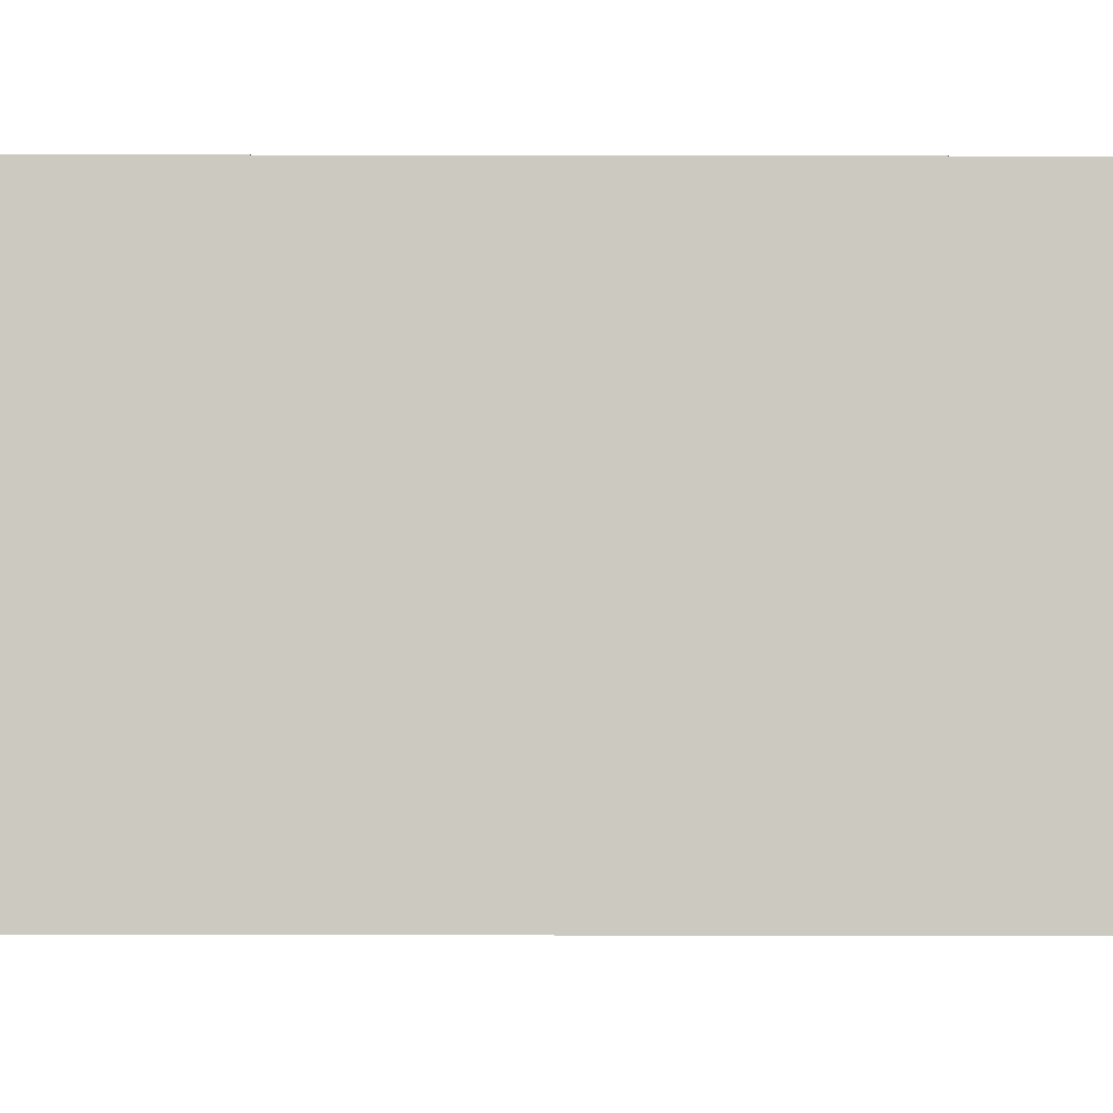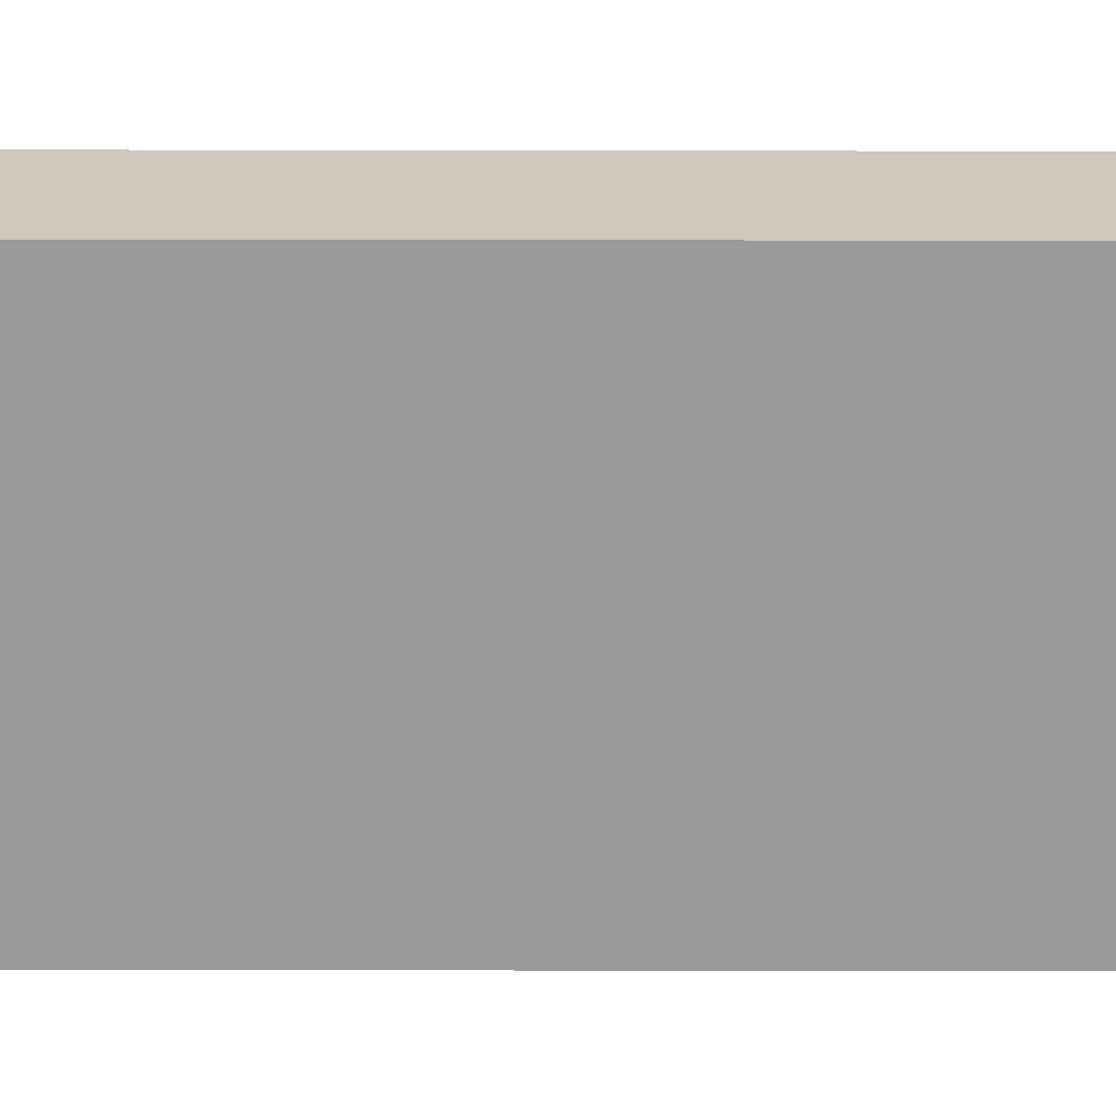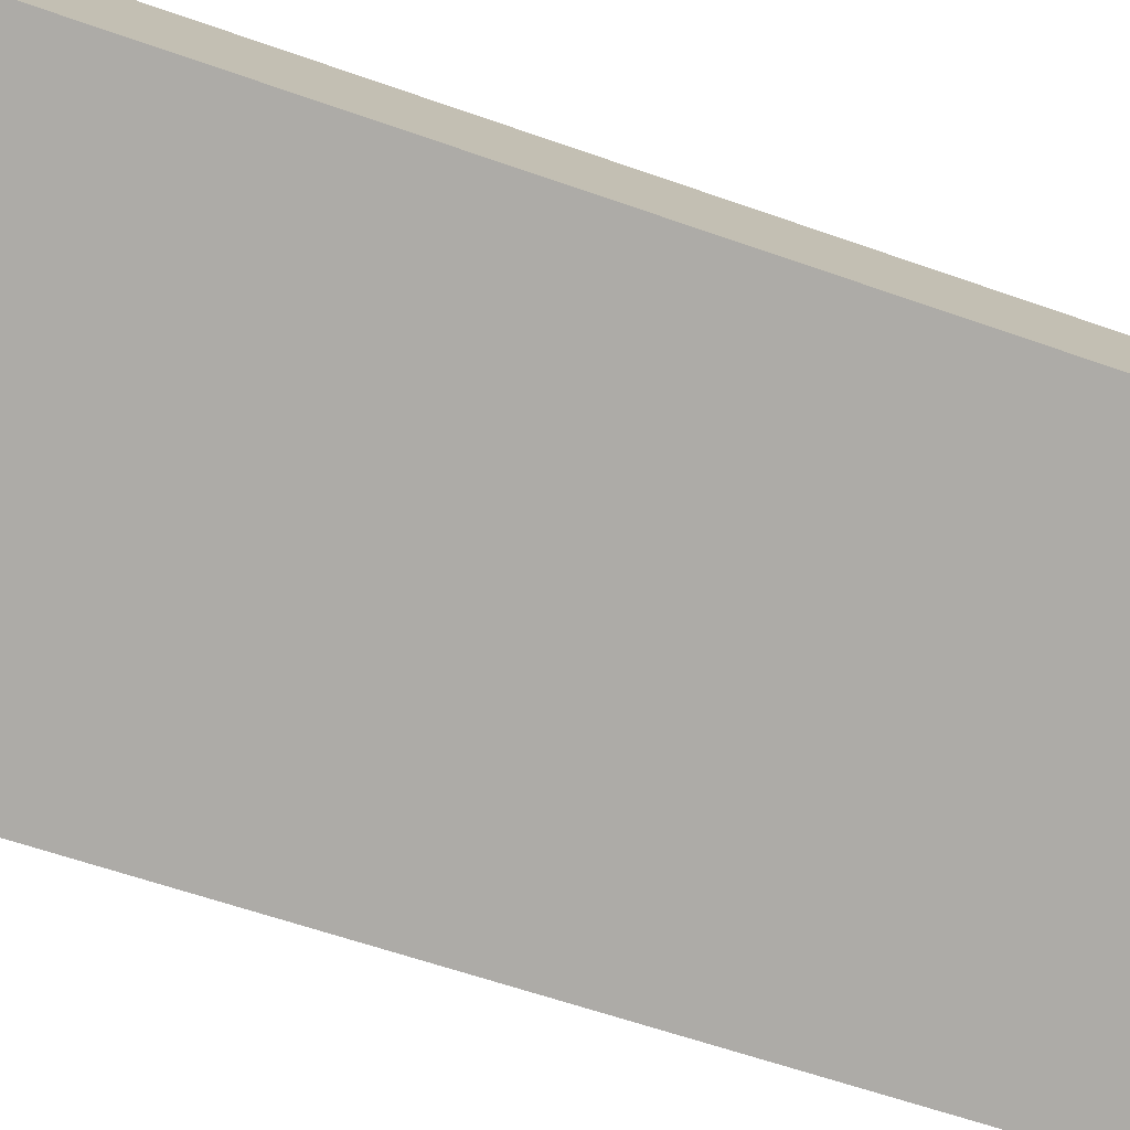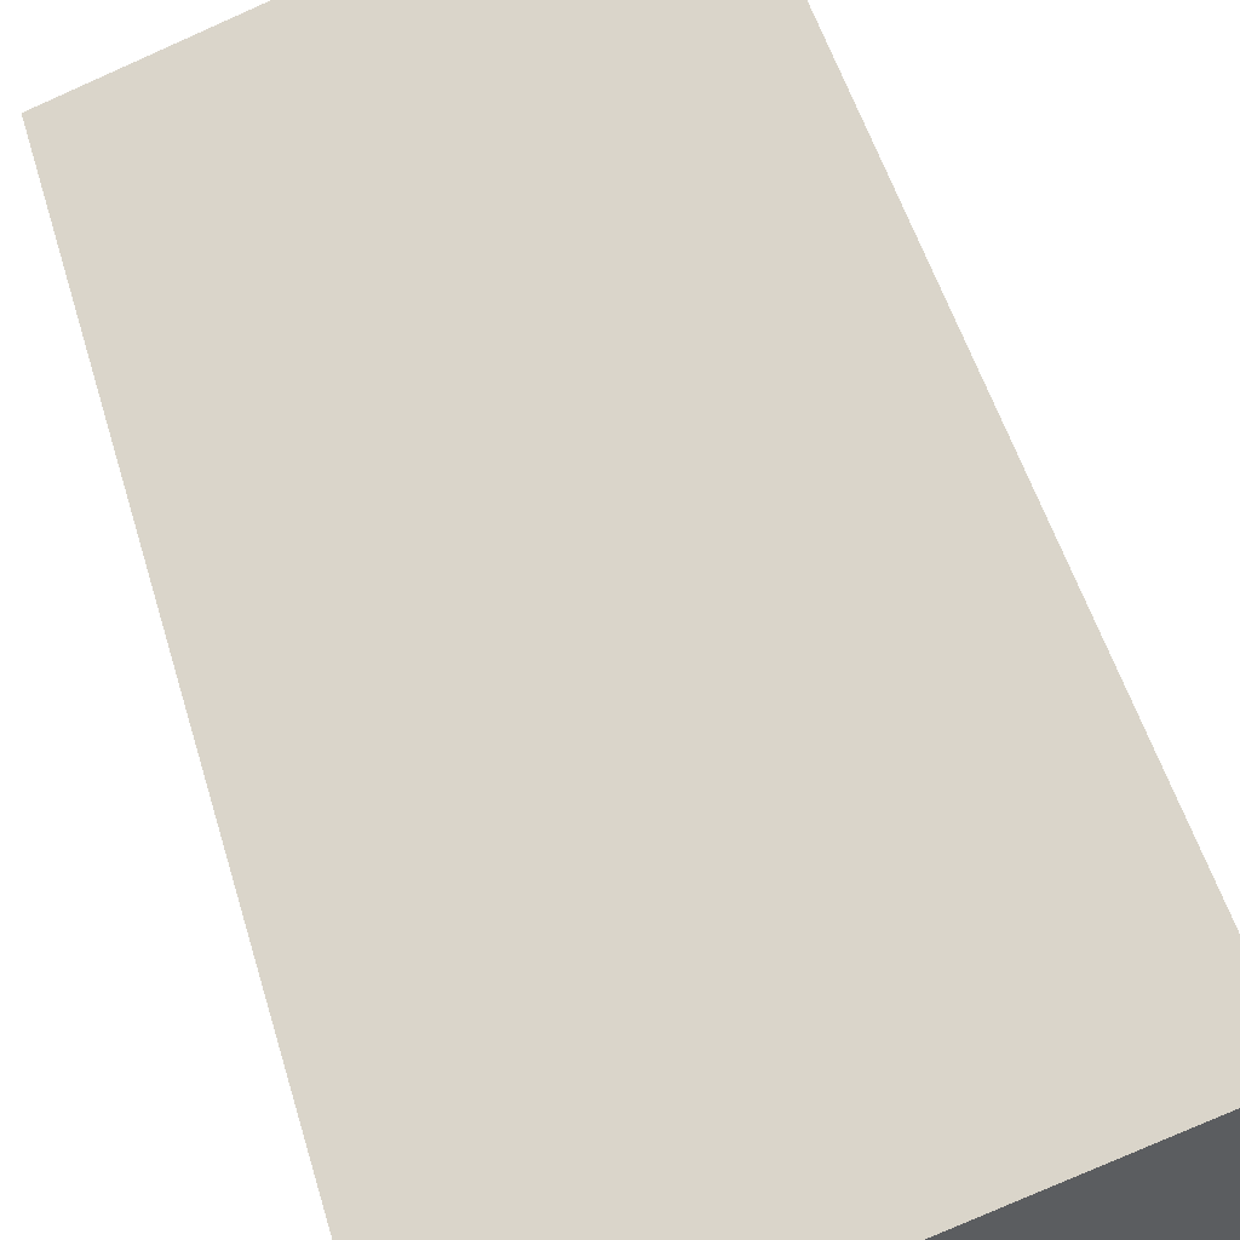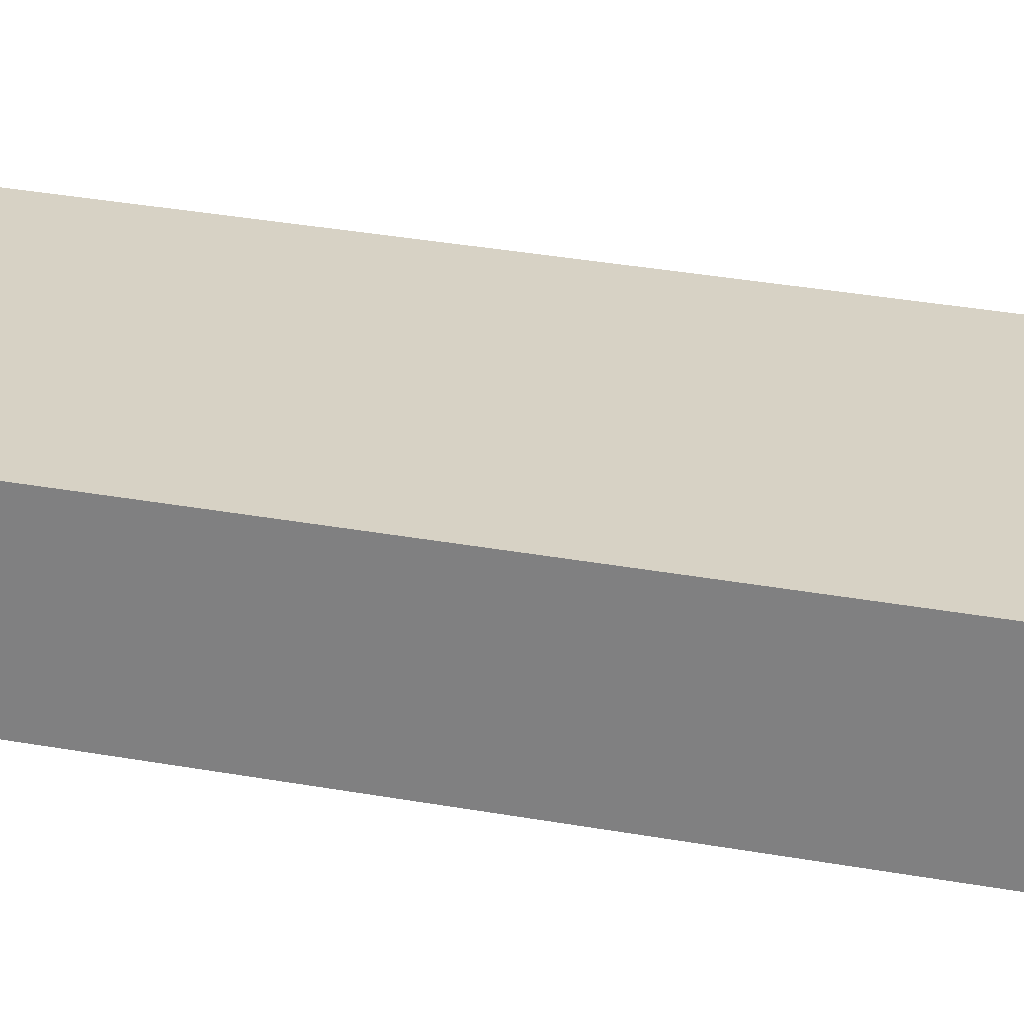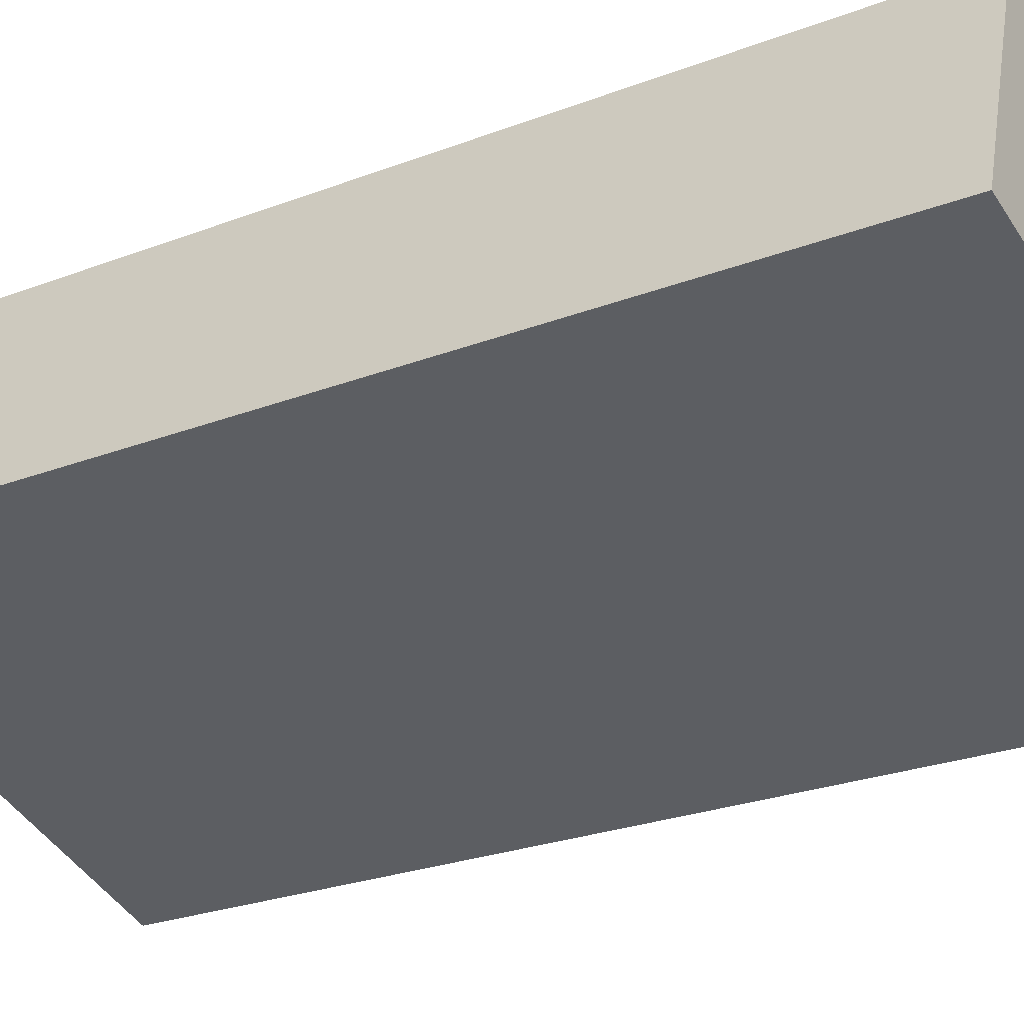
<metadata>
{"format":"obj","ext":"obj","renderer":"f3d","projection":"perspective","resolution":1024,"background":"white","views":[{"elev":69.1,"azim":90.1,"up":"+Z"},{"elev":-51.4,"azim":-90.1,"up":"+Z"},{"elev":-59.3,"azim":-110.1,"up":"+Z"},{"elev":52.6,"azim":163.7,"up":"+Z"},{"elev":44.3,"azim":-79.0,"up":"+Z"},{"elev":-24.7,"azim":-57.6,"up":"+Z"}]}
</metadata>
<code>
v  0 7.238 4.432e-16
v  3.852 7.238 0.302
v  3.47 7.238 -1.113
v  0.405 7.238 1.403
v  3.47 6.815e-17 -1.113
v  0 0 0
v  0.405 -8.591e-17 1.403
v  3.852 -1.849e-17 0.302
g defaultobject
f 1 2 3
f 2 1 4
f 5 1 3
f 1 5 6
f 6 4 1
f 4 6 7
f 7 2 4
f 2 7 8
f 8 3 2
f 3 8 5
f 8 6 5
f 6 8 7

</code>
